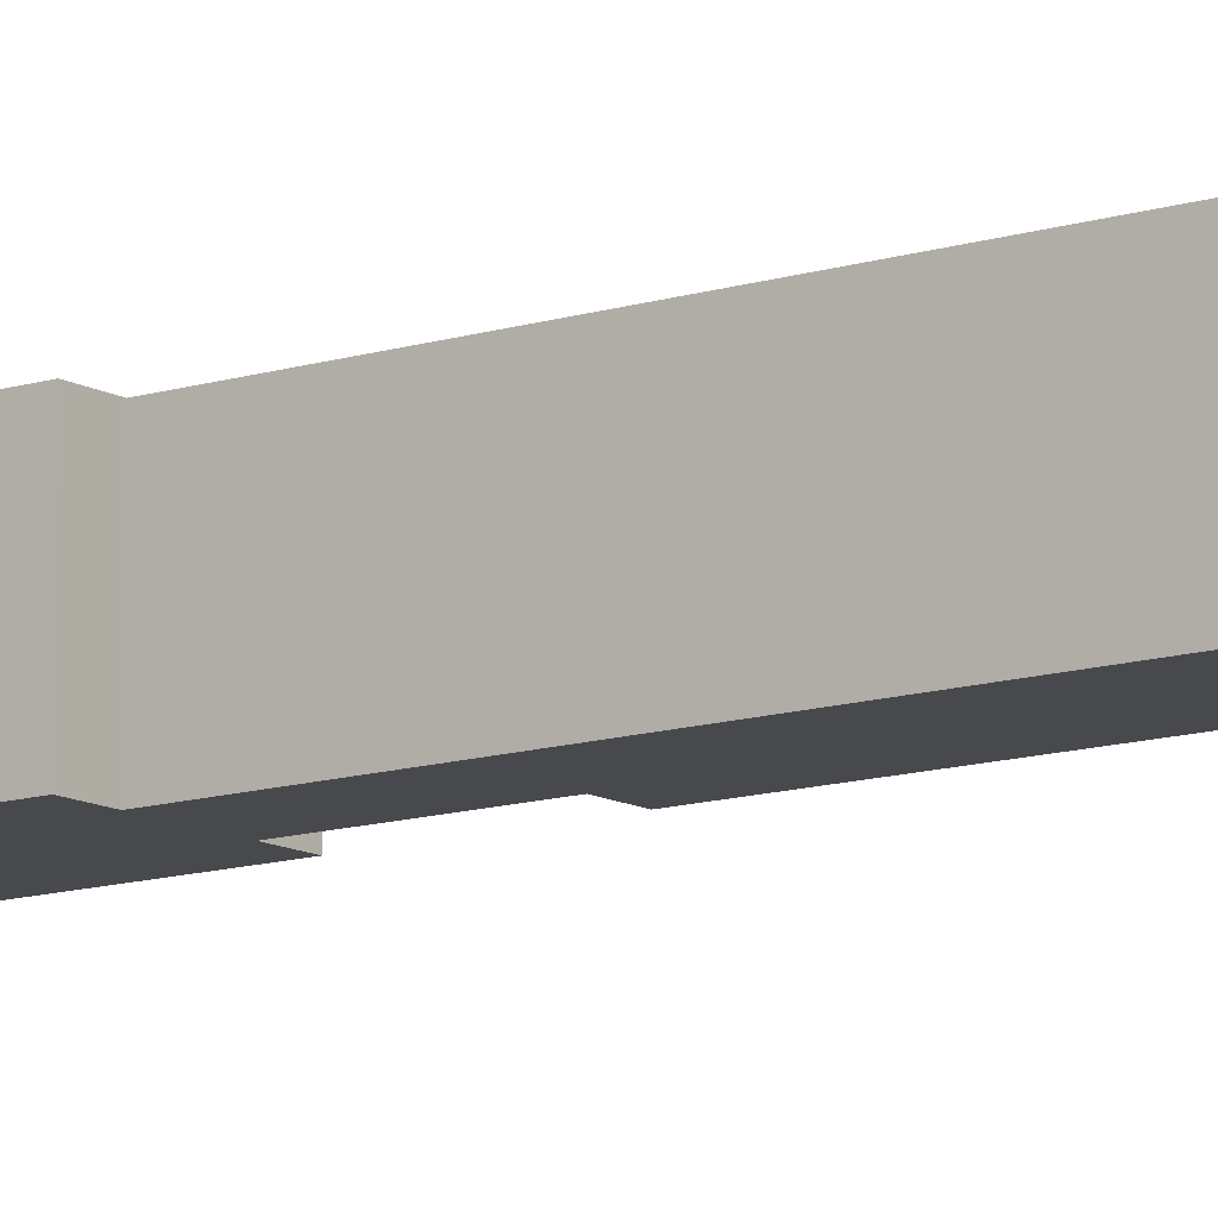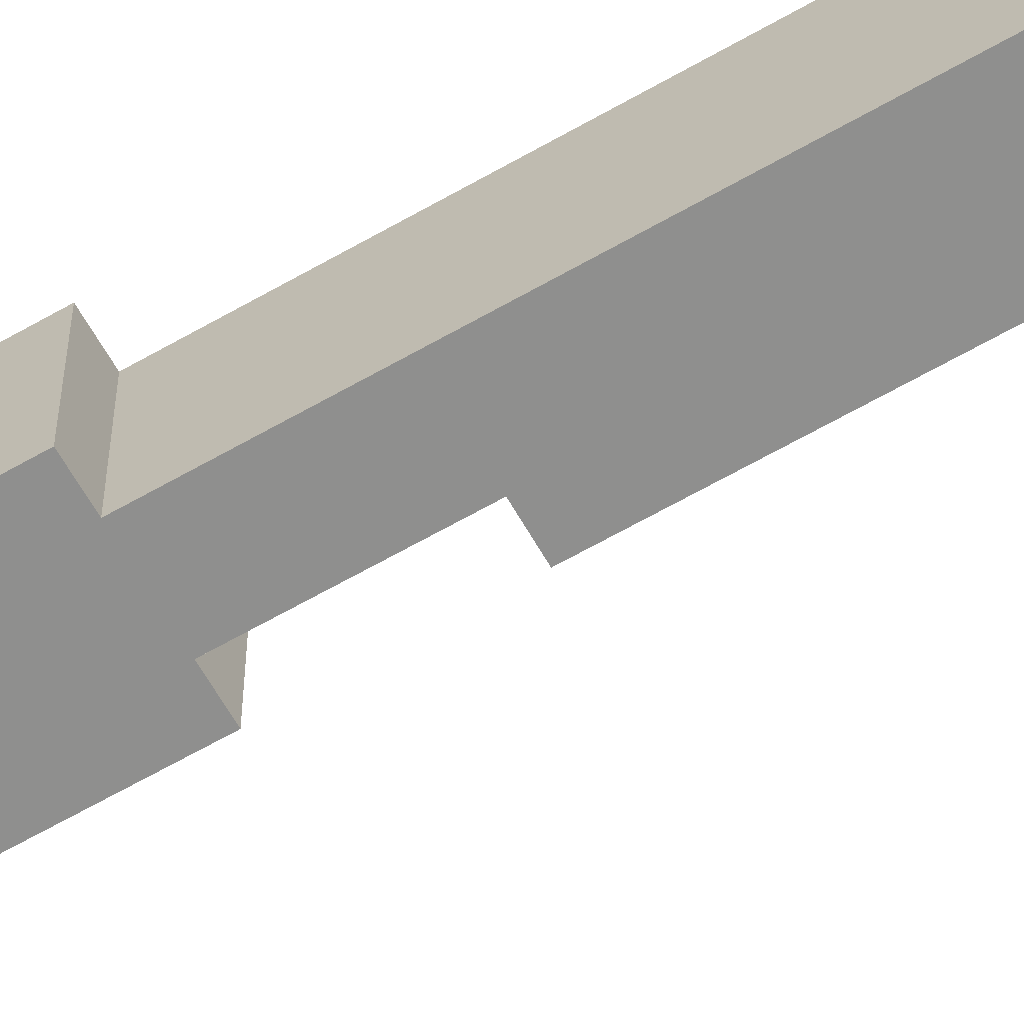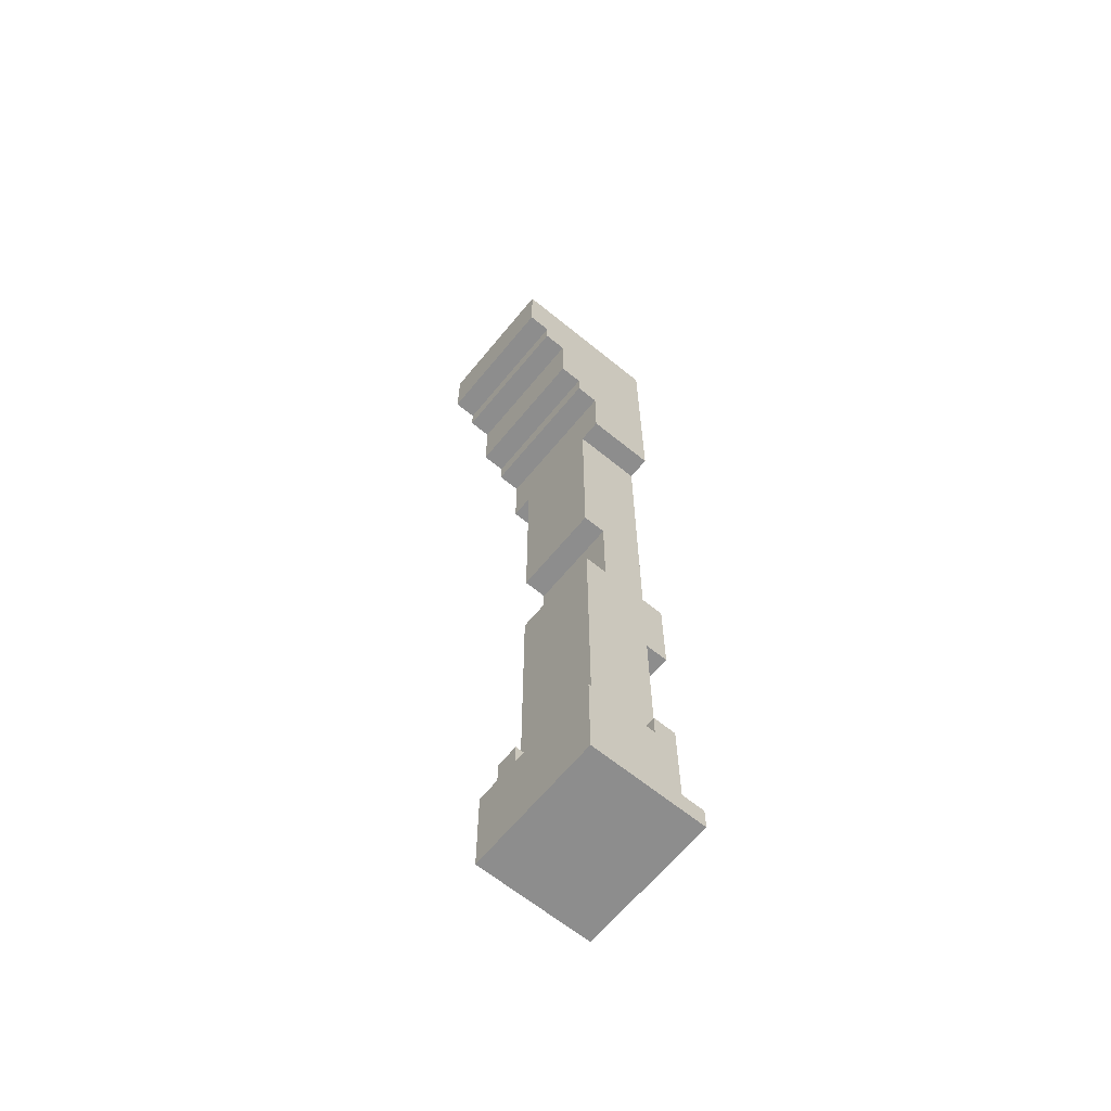
<metadata>
{"format":"obj","ext":"obj","renderer":"f3d","projection":"perspective","resolution":1024,"background":"white","views":[{"elev":-12.0,"azim":127.2,"up":"+Z"},{"elev":-65.1,"azim":119.9,"up":"+Z"},{"elev":-64.6,"azim":-39.4,"up":"+Y"}]}
</metadata>
<code>
o column
v -1.7 3.8 1
v -1.7 3.8 0.8
v -1.7 3.8 0.7
v -1.7 3.8 0.4
v -1.7 3.9 0.9
v -1.7 3.9 0.8
v -1.7 3.9 0.7
v -1.7 4 1
v -1.7 4 0.9
v -1.7 4 0.8
v -1.7 4 0.7
v -1.7 4 0.5
v -1.7 4 0.4
v -1.7 4.1 1
v -1.7 4.1 0.8
v -1.7 4.1 0.5
v -1.7 4.1 0.4
v -1.6 3.7 1
v -1.6 3.7 0.4
v -1.6 3.8 1
v -1.6 3.8 0.8
v -1.6 3.8 0.7
v -1.6 3.8 0.4
v -1.5 3.4 1
v -1.5 3.4 0.4
v -1.5 3.6 0.6
v -1.5 3.6 0.4
v -1.5 3.7 1
v -1.5 3.7 0.6
v -1.5 3.7 0.4
v -1.4 0 1
v -1.4 0 0.4
v -1.4 0.3 1
v -1.4 0.3 0.8
v -1.4 0.4 1
v -1.4 0.4 0.8
v -1.4 0.4 0.6
v -1.4 0.4 0.5
v -1.4 0.4 0.4
v -1.4 0.5 0.6
v -1.4 0.5 0.5
v -1.4 3.3 1
v -1.4 3.3 0.4
v -1.4 3.4 1
v -1.4 3.4 0.4
v -1.3 0.4 0.9
v -1.3 0.4 0.8
v -1.3 0.4 0.6
v -1.3 0.4 0.5
v -1.3 0.4 0.4
v -1.3 0.5 0.9
v -1.3 0.5 0.8
v -1.3 0.5 0.6
v -1.3 0.5 0.5
v -1.3 0.5 0.4
v -1.3 0.6 0.9
v -1.3 0.6 0.5
v -1.3 0.7 0.9
v -1.3 0.7 0.8
v -1.3 0.8 0.8
v -1.3 0.8 0.7
v -1.3 0.9 0.9
v -1.3 0.9 0.7
v -1.3 0.9 0.5
v -1.3 1 0.9
v -1.3 1 0.5
v -1.3 1.2 0.9
v -1.3 1.2 0.8
v -1.3 1.3 0.9
v -1.3 1.3 0.8
v -1.3 1.3 0.5
v -1.3 1.4 0.9
v -1.3 1.4 0.5
v -1.3 1.6 0.9
v -1.3 1.6 0.7
v -1.3 1.7 0.9
v -1.3 1.7 0.7
v -1.3 1.7 0.5
v -1.3 2.1 0.9
v -1.3 2.1 0.5
v -1.3 2.2 0.9
v -1.3 2.2 0.5
v -1.3 2.3 0.8
v -1.3 2.3 0.7
v -1.3 2.4 0.9
v -1.3 2.4 0.8
v -1.3 2.4 0.7
v -1.3 2.5 0.9
v -1.3 2.5 0.8
v -1.3 2.5 0.5
v -1.3 2.6 0.9
v -1.3 2.6 0.5
v -1.3 2.8 0.7
v -1.3 2.8 0.5
v -1.3 2.9 0.9
v -1.3 2.9 0.7
v -1.3 2.9 0.5
v -1.3 3 1
v -1.3 3 0.9
v -1.3 3 0.5
v -1.3 3 0.4
v -1.3 3.3 1
v -1.3 3.3 0.4
v -1.2 1.7 0.9
v -1.2 1.7 0.7
v -1.2 1.7 0.5
v -1.2 1.8 0.9
v -1.2 1.8 0.5
v -1.2 2 0.9
v -1.2 2 0.7
v -1.2 2.1 0.9
v -1.2 2.1 0.7
v -1.2 2.1 0.5
v -1.1 0.4 1
v -1.1 0.4 0.9
v -1.1 0.5 1
v -1.1 0.5 0.9
v -1 0.1 1
v -1 0.1 0.4
v -1 0.5 1
v -1 0.5 0.9
v -1 0.5 0.8
v -1 0.5 0.6
v -1 0.5 0.5
v -1 0.5 0.4
v -1 0.6 0.9
v -1 0.6 0.8
v -1 0.6 0.6
v -1 0.6 0.5
v -1 0.9 0.9
v -1 0.9 0.8
v -1 0.9 0.6
v -1 0.9 0.5
v -1 1 0.9
v -1 1 0.8
v -1 1 0.6
v -1 1 0.5
v -1 1.3 0.9
v -1 1.3 0.8
v -1 1.3 0.6
v -1 1.3 0.5
v -1 1.7 0.9
v -1 1.7 0.5
v -1 1.8 0.9
v -1 1.8 0.5
v -1 2 0.9
v -1 2 0.8
v -1 2.1 0.6
v -1 2.1 0.5
v -1 2.2 0.9
v -1 2.2 0.8
v -1 2.2 0.6
v -1 2.2 0.5
v -1 2.5 0.9
v -1 2.5 0.8
v -1 2.5 0.6
v -1 2.5 0.5
v -1 2.6 0.9
v -1 2.6 0.8
v -1 2.6 0.6
v -1 2.6 0.5
v -1 2.9 0.9
v -1 2.9 0.8
v -1 2.9 0.6
v -1 2.9 0.5
v -1 3 1
v -1 3 0.9
v -1 3 0.8
v -1 3 0.6
v -1 3 0.5
v -1 3 0.4
v -1 3.3 1
v -1 3.3 0.8
v -1 3.3 0.6
v -1 3.3 0.4
v -1 3.4 1
v -1 3.4 0.8
v -1 3.4 0.6
v -1 3.4 0.4
v -1 3.7 1
v -1 3.7 0.8
v -1 3.7 0.6
v -1 3.7 0.4
v -1 3.8 1
v -1 3.8 0.8
v -1 3.8 0.6
v -1 3.8 0.4
v -1 4.1 1
v -1 4.1 0.4
v -0.9 0 1
v -0.9 0 0.4
v -0.9 0.1 1
v -0.9 0.1 0.4
v -0.9 1.3 0.9
v -0.9 1.3 0.8
v -0.9 1.3 0.6
v -0.9 1.3 0.5
v -0.9 1.4 0.9
v -0.9 1.4 0.8
v -0.9 1.4 0.6
v -0.9 1.4 0.5
v -0.9 1.7 0.9
v -0.9 1.7 0.5
v -1.7 3.8 1
v -1.7 4 1
v -1.7 4.1 1
v -1.6 3.7 1
v -1.6 3.8 1
v -1.5 3.4 1
v -1.5 3.7 1
v -1.4 0 1
v -1.4 0.3 1
v -1.4 0.4 1
v -1.4 3.3 1
v -1.4 3.4 1
v -1.4 4 1
v -1.4 4.1 1
v -1.3 0.3 1
v -1.3 0.4 1
v -1.3 3 1
v -1.3 3.3 1
v -1.1 0.4 1
v -1.1 0.5 1
v -1 0.1 1
v -1 0.5 1
v -1 3 1
v -1 3.3 1
v -1 3.4 1
v -1 3.7 1
v -1 3.8 1
v -1 4.1 1
v -0.9 0 1
v -0.9 0.1 1
v -1.3 0.4 0.9
v -1.3 0.5 0.9
v -1.3 0.6 0.9
v -1.3 0.7 0.9
v -1.3 0.9 0.9
v -1.3 1 0.9
v -1.3 1.2 0.9
v -1.3 1.3 0.9
v -1.3 1.4 0.9
v -1.3 1.6 0.9
v -1.3 1.7 0.9
v -1.3 2.1 0.9
v -1.3 2.2 0.9
v -1.3 2.4 0.9
v -1.3 2.5 0.9
v -1.3 2.6 0.9
v -1.3 2.9 0.9
v -1.3 3 0.9
v -1.2 0.4 0.9
v -1.2 0.5 0.9
v -1.2 0.7 0.9
v -1.2 0.8 0.9
v -1.2 1.2 0.9
v -1.2 1.3 0.9
v -1.2 1.6 0.9
v -1.2 1.7 0.9
v -1.2 1.8 0.9
v -1.2 2 0.9
v -1.2 2.1 0.9
v -1.2 2.4 0.9
v -1.2 2.5 0.9
v -1.1 0.4 0.9
v -1.1 0.5 0.9
v -1.1 0.8 0.9
v -1.1 0.9 0.9
v -1 0.5 0.9
v -1 0.6 0.9
v -1 0.9 0.9
v -1 1 0.9
v -1 1.3 0.9
v -1 1.7 0.9
v -1 1.8 0.9
v -1 2 0.9
v -1 2.2 0.9
v -1 2.5 0.9
v -1 2.6 0.9
v -1 2.9 0.9
v -1 3 0.9
v -0.9 1.3 0.9
v -0.9 1.4 0.9
v -0.9 1.7 0.9
v -1.4 0.4 0.6
v -1.4 0.5 0.6
v -1.3 0.4 0.6
v -1.3 0.5 0.6
v -1.4 0.4 0.5
v -1.4 0.5 0.5
v -1.3 0.4 0.5
v -1.3 0.5 0.5
v -1.3 0.6 0.5
v -1.3 0.9 0.5
v -1.3 1 0.5
v -1.3 1.3 0.5
v -1.3 1.4 0.5
v -1.3 1.7 0.5
v -1.3 2.1 0.5
v -1.3 2.2 0.5
v -1.3 2.5 0.5
v -1.3 2.6 0.5
v -1.3 2.8 0.5
v -1.3 2.9 0.5
v -1.3 3 0.5
v -1.2 0.5 0.5
v -1.2 1.7 0.5
v -1.2 1.8 0.5
v -1.2 2.1 0.5
v -1.2 2.8 0.5
v -1.2 2.9 0.5
v -1 0.5 0.5
v -1 0.6 0.5
v -1 0.9 0.5
v -1 1 0.5
v -1 1.3 0.5
v -1 1.7 0.5
v -1 1.8 0.5
v -1 2.1 0.5
v -1 2.2 0.5
v -1 2.5 0.5
v -1 2.6 0.5
v -1 2.9 0.5
v -1 3 0.5
v -0.9 1.3 0.5
v -0.9 1.4 0.5
v -0.9 1.7 0.5
v -1.7 3.8 0.4
v -1.7 4 0.4
v -1.7 4.1 0.4
v -1.6 3.7 0.4
v -1.6 3.8 0.4
v -1.6 4 0.4
v -1.6 4.1 0.4
v -1.5 3.4 0.4
v -1.5 3.6 0.4
v -1.5 3.7 0.4
v -1.4 0 0.4
v -1.4 0.4 0.4
v -1.4 3.3 0.4
v -1.4 3.4 0.4
v -1.4 3.6 0.4
v -1.4 3.7 0.4
v -1.3 0.4 0.4
v -1.3 0.5 0.4
v -1.3 3 0.4
v -1.3 3.3 0.4
v -1.2 0.4 0.4
v -1.2 0.5 0.4
v -1 0.1 0.4
v -1 0.5 0.4
v -1 3 0.4
v -1 3.3 0.4
v -1 3.4 0.4
v -1 3.7 0.4
v -1 3.8 0.4
v -1 4.1 0.4
v -0.9 0 0.4
v -0.9 0.1 0.4
v -1.4 0 1
v -0.9 0 1
v -1.4 0 0.4
v -0.9 0 0.4
v -1 1.3 0.9
v -0.9 1.3 0.9
v -1 1.3 0.8
v -0.9 1.3 0.8
v -1 1.3 0.6
v -0.9 1.3 0.6
v -1 1.3 0.5
v -0.9 1.3 0.5
v -1.3 2.1 0.9
v -1.2 2.1 0.9
v -1.2 2.1 0.7
v -1.3 2.1 0.5
v -1.2 2.1 0.5
v -1.3 3 1
v -1 3 1
v -1.3 3 0.9
v -1 3 0.9
v -1.3 3 0.5
v -1 3 0.5
v -1.3 3 0.4
v -1 3 0.4
v -1.4 3.3 1
v -1.3 3.3 1
v -1.4 3.3 0.4
v -1.3 3.3 0.4
v -1.5 3.4 1
v -1.4 3.4 1
v -1.5 3.4 0.4
v -1.4 3.4 0.4
v -1.6 3.7 1
v -1.5 3.7 1
v -1.5 3.7 0.6
v -1.6 3.7 0.4
v -1.5 3.7 0.4
v -1.7 3.8 1
v -1.6 3.8 1
v -1.7 3.8 0.8
v -1.6 3.8 0.8
v -1.7 3.8 0.7
v -1.6 3.8 0.7
v -1.7 3.8 0.4
v -1.6 3.8 0.4
v -1 0.1 1
v -0.9 0.1 1
v -1 0.1 0.4
v -0.9 0.1 0.4
v -1.4 0.4 1
v -1.3 0.4 1
v -1.1 0.4 1
v -1.3 0.4 0.9
v -1.2 0.4 0.9
v -1.1 0.4 0.9
v -1.4 0.4 0.8
v -1.3 0.4 0.8
v -1.4 0.4 0.6
v -1.3 0.4 0.6
v -1.4 0.4 0.5
v -1.3 0.4 0.5
v -1.4 0.4 0.4
v -1.3 0.4 0.4
v -1.1 0.5 1
v -1 0.5 1
v -1.1 0.5 0.9
v -1 0.5 0.9
v -1.4 0.5 0.6
v -1.3 0.5 0.6
v -1.4 0.5 0.5
v -1.3 0.5 0.5
v -1.2 0.5 0.5
v -1 0.5 0.5
v -1.3 0.5 0.4
v -1.2 0.5 0.4
v -1 0.5 0.4
v -1.3 1.7 0.9
v -1.2 1.7 0.9
v -1 1.7 0.9
v -0.9 1.7 0.9
v -1.3 1.7 0.7
v -1.2 1.7 0.7
v -1.3 1.7 0.5
v -1.2 1.7 0.5
v -1 1.7 0.5
v -0.9 1.7 0.5
v -1.7 4.1 1
v -1.4 4.1 1
v -1 4.1 1
v -1.6 4.1 0.9
v -1.4 4.1 0.9
v -1.7 4.1 0.8
v -1.6 4.1 0.8
v -1.7 4.1 0.5
v -1.6 4.1 0.5
v -1.7 4.1 0.4
v -1.6 4.1 0.4
v -1 4.1 0.4
f 5 2 1
f 6 3 2
f 6 2 5
f 7 4 3
f 7 3 6
f 8 5 1
f 9 6 5
f 9 5 8
f 10 7 6
f 10 6 9
f 11 4 7
f 11 7 10
f 12 4 11
f 13 4 12
f 14 10 9
f 14 9 8
f 15 11 10
f 15 10 14
f 15 12 11
f 16 13 12
f 16 12 15
f 17 13 16
f 20 19 18
f 21 19 20
f 22 19 21
f 23 19 22
f 26 25 24
f 27 25 26
f 28 26 24
f 29 27 26
f 29 26 28
f 30 27 29
f 33 32 31
f 34 32 33
f 35 34 33
f 36 32 34
f 36 34 35
f 37 32 36
f 38 32 37
f 39 32 38
f 40 38 37
f 41 38 40
f 44 43 42
f 45 43 44
f 51 47 46
f 52 48 47
f 52 47 51
f 53 48 52
f 54 50 49
f 55 50 54
f 56 53 52
f 56 52 51
f 56 54 53
f 57 54 56
f 58 57 56
f 59 57 58
f 60 59 58
f 60 57 59
f 61 57 60
f 62 60 58
f 62 61 60
f 63 57 61
f 63 61 62
f 64 57 63
f 65 63 62
f 65 64 63
f 66 64 65
f 67 66 65
f 68 66 67
f 69 68 67
f 70 66 68
f 70 68 69
f 71 66 70
f 72 70 69
f 72 71 70
f 73 71 72
f 74 73 72
f 75 73 74
f 76 75 74
f 77 73 75
f 77 75 76
f 78 73 77
f 81 80 79
f 82 80 81
f 83 82 81
f 84 82 83
f 85 83 81
f 86 84 83
f 86 83 85
f 87 82 84
f 87 84 86
f 88 86 85
f 89 87 86
f 89 86 88
f 90 82 87
f 90 87 89
f 91 89 88
f 91 90 89
f 92 90 91
f 93 92 91
f 94 92 93
f 95 93 91
f 96 94 93
f 96 93 95
f 97 94 96
f 99 96 95
f 99 97 96
f 100 97 99
f 102 100 99
f 102 101 100
f 102 99 98
f 103 101 102
f 107 105 104
f 107 106 105
f 108 106 107
f 109 108 107
f 110 108 109
f 111 110 109
f 112 108 110
f 112 110 111
f 113 108 112
f 116 115 114
f 117 115 116
f 118 119 120
f 120 119 121
f 121 119 122
f 122 119 123
f 123 119 124
f 124 119 125
f 121 122 126
f 122 123 127
f 126 122 127
f 123 124 128
f 127 123 128
f 128 124 129
f 126 127 130
f 127 128 130
f 128 129 130
f 130 129 131
f 131 129 132
f 132 129 133
f 130 131 134
f 131 132 135
f 134 131 135
f 132 133 136
f 135 132 136
f 136 133 137
f 134 135 138
f 135 136 138
f 136 137 138
f 138 137 139
f 139 137 140
f 140 137 141
f 142 143 144
f 144 143 145
f 144 145 146
f 146 145 147
f 147 145 148
f 148 145 149
f 146 147 150
f 147 148 151
f 150 147 151
f 148 149 152
f 151 148 152
f 152 149 153
f 150 151 154
f 151 152 154
f 152 153 154
f 154 153 155
f 155 153 156
f 156 153 157
f 154 155 158
f 155 156 159
f 158 155 159
f 156 157 160
f 159 156 160
f 160 157 161
f 158 159 162
f 159 160 162
f 160 161 162
f 162 161 163
f 163 161 164
f 164 161 165
f 162 163 167
f 163 164 168
f 167 163 168
f 164 165 169
f 168 164 169
f 169 165 170
f 169 170 172
f 170 171 172
f 168 169 172
f 167 168 172
f 166 167 172
f 172 171 173
f 173 171 174
f 174 171 175
f 172 173 176
f 173 174 177
f 176 173 177
f 174 175 178
f 177 174 178
f 178 175 179
f 176 177 180
f 177 178 180
f 178 179 180
f 180 179 181
f 181 179 182
f 182 179 183
f 180 181 184
f 181 182 185
f 184 181 185
f 182 183 186
f 185 182 186
f 186 183 187
f 184 185 188
f 185 186 188
f 186 187 188
f 188 187 189
f 190 191 192
f 192 191 193
f 194 195 198
f 195 196 199
f 198 195 199
f 196 197 200
f 199 196 200
f 200 197 201
f 198 199 202
f 199 200 202
f 200 201 202
f 202 201 203
f 208 205 204
f 210 208 207
f 215 210 209
f 216 206 205
f 216 205 208
f 217 206 216
f 218 213 212
f 218 212 211
f 219 213 218
f 221 215 214
f 222 219 218
f 224 218 211
f 224 223 222
f 224 222 218
f 225 223 224
f 226 221 220
f 227 215 221
f 227 221 226
f 228 210 215
f 228 215 227
f 229 208 210
f 229 210 228
f 230 217 216
f 230 208 229
f 230 216 208
f 231 217 230
f 232 224 211
f 233 224 232
f 252 235 234
f 253 236 235
f 253 235 252
f 254 237 236
f 254 238 237
f 255 238 254
f 256 240 239
f 256 241 240
f 257 242 241
f 257 241 256
f 258 243 242
f 258 244 243
f 259 244 258
f 262 246 245
f 263 247 246
f 263 248 247
f 264 249 248
f 264 248 263
f 265 253 252
f 266 236 253
f 266 253 265
f 267 238 255
f 267 255 254
f 268 239 238
f 268 238 267
f 269 236 266
f 270 267 254
f 270 236 269
f 270 268 267
f 270 254 236
f 271 239 268
f 271 268 270
f 272 256 239
f 272 239 271
f 272 257 256
f 273 242 257
f 273 257 272
f 274 260 259
f 274 259 258
f 275 261 260
f 275 260 274
f 276 262 261
f 276 261 275
f 277 264 263
f 277 262 276
f 277 246 262
f 277 263 246
f 278 249 264
f 278 264 277
f 279 250 249
f 279 249 278
f 280 251 250
f 280 250 279
f 281 251 280
f 282 242 273
f 283 258 242
f 283 242 282
f 283 274 258
f 284 274 283
f 287 286 285
f 288 286 287
f 289 290 291
f 291 290 292
f 292 293 306
f 297 298 307
f 299 300 309
f 303 304 310
f 302 303 310
f 304 305 311
f 310 304 311
f 306 293 312
f 293 294 313
f 312 293 313
f 294 295 314
f 313 294 314
f 295 296 315
f 314 295 315
f 296 297 316
f 315 296 316
f 307 308 317
f 297 307 317
f 308 309 318
f 317 308 318
f 309 300 319
f 318 309 319
f 300 301 320
f 319 300 320
f 301 302 321
f 320 301 321
f 302 310 322
f 321 302 322
f 310 311 322
f 311 305 323
f 322 311 323
f 323 305 324
f 316 297 325
f 297 317 326
f 325 297 326
f 326 317 327
f 328 329 332
f 329 330 333
f 332 329 333
f 333 330 334
f 331 332 337
f 335 336 341
f 336 337 342
f 341 336 342
f 337 332 343
f 342 337 343
f 338 339 344
f 340 341 347
f 344 345 348
f 338 344 348
f 348 345 349
f 338 348 350
f 348 349 350
f 350 349 351
f 346 347 352
f 347 341 353
f 352 347 353
f 341 342 354
f 353 341 354
f 342 343 354
f 343 332 355
f 354 343 355
f 332 333 356
f 355 332 356
f 333 334 356
f 356 334 357
f 338 350 358
f 358 350 359
f 362 361 360
f 363 361 362
f 366 365 364
f 367 365 366
f 368 367 366
f 369 367 368
f 370 369 368
f 371 369 370
f 374 373 372
f 375 374 372
f 376 374 375
f 379 378 377
f 380 378 379
f 383 382 381
f 384 382 383
f 387 386 385
f 388 386 387
f 391 390 389
f 392 390 391
f 395 394 393
f 396 395 393
f 397 395 396
f 400 399 398
f 401 399 400
f 402 401 400
f 403 401 402
f 404 403 402
f 405 403 404
f 406 407 408
f 408 407 409
f 410 411 413
f 411 412 413
f 413 412 414
f 414 412 415
f 410 413 416
f 416 413 417
f 416 417 418
f 418 417 419
f 420 421 422
f 422 421 423
f 424 425 426
f 426 425 427
f 428 429 430
f 430 429 431
f 431 432 434
f 432 433 435
f 434 432 435
f 435 433 436
f 437 438 441
f 441 438 442
f 441 442 443
f 443 442 444
f 439 440 445
f 445 440 446
f 447 448 450
f 448 449 451
f 450 448 451
f 447 450 452
f 450 451 453
f 452 450 453
f 452 453 454
f 453 451 455
f 454 453 455
f 454 455 456
f 455 451 457
f 456 455 457
f 451 449 458
f 457 451 458

</code>
